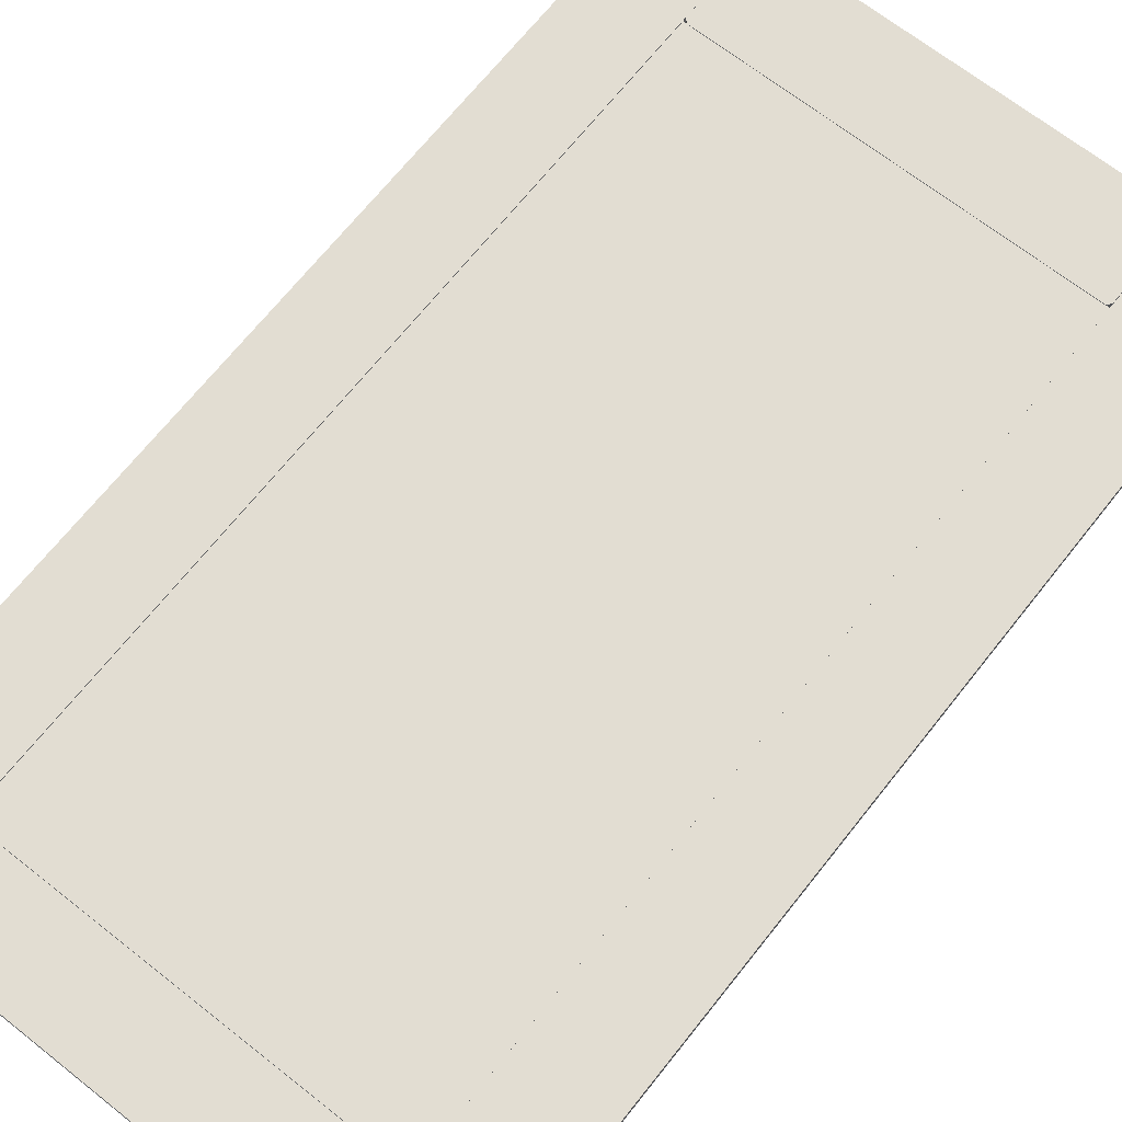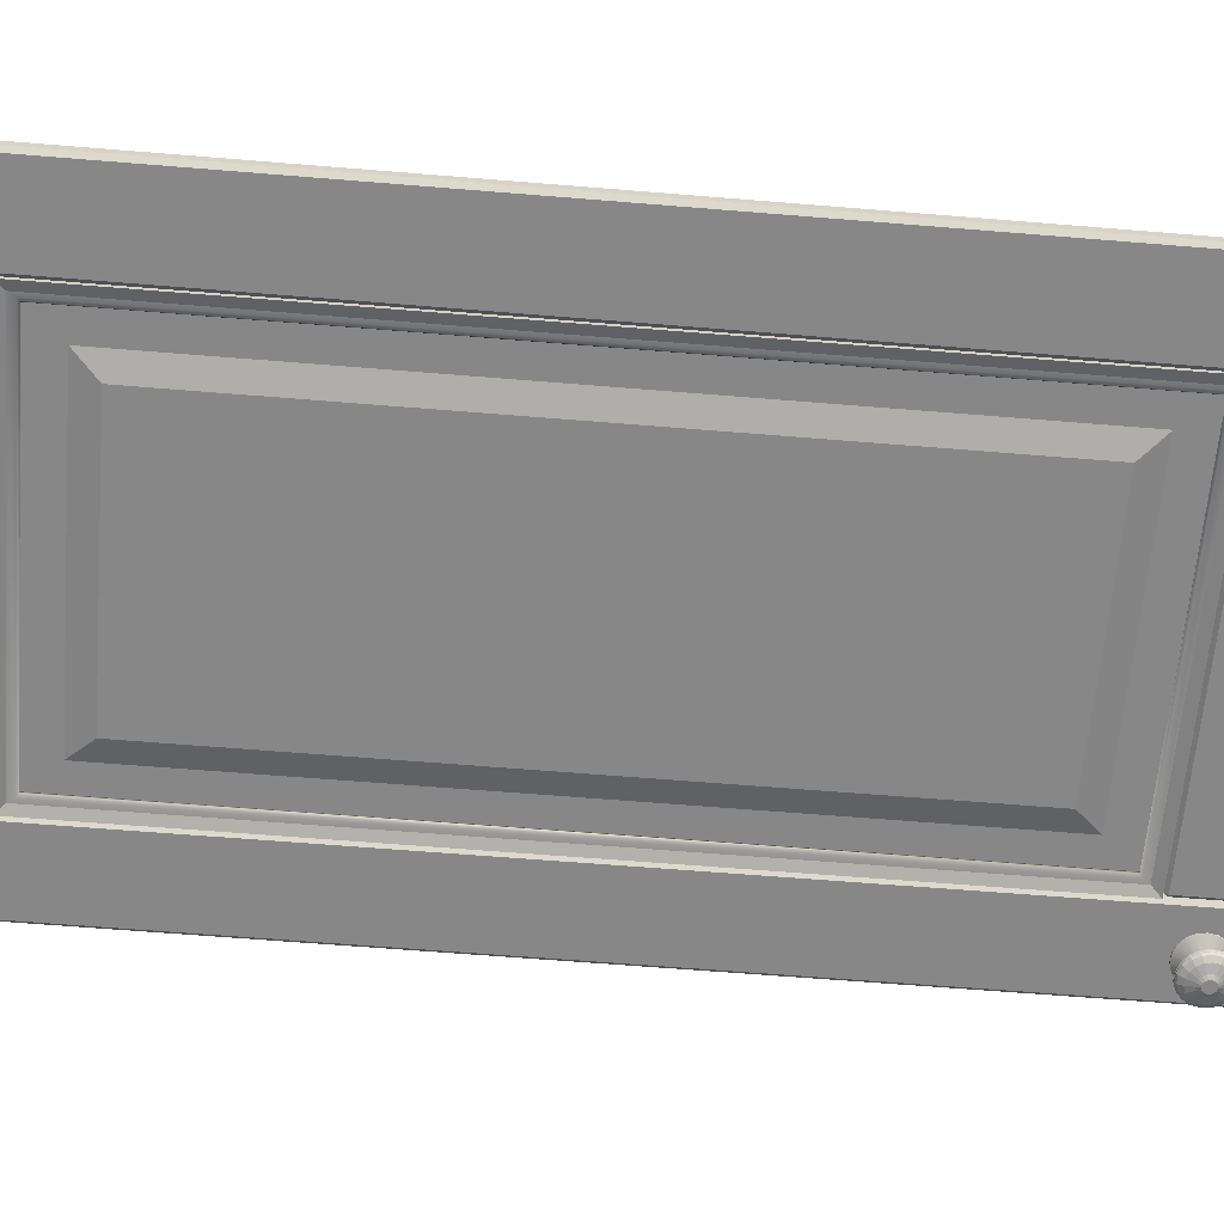
<metadata>
{"format":"obj","ext":"obj","renderer":"f3d","projection":"perspective","resolution":1024,"background":"white","views":[{"elev":68.5,"azim":38.4,"up":"+Z"},{"elev":-62.0,"azim":85.2,"up":"+Z"}]}
</metadata>
<code>
g default
v -0.001458 -0.8657 0.001048
v -0.001613 -0.8657 0.01607
v -0.1634 -0.8657 0.01442
v -0.1632 -0.8657 -0.0006
v -0.001458 1.145 0.001045
v -0.1632 1.145 -0.000603
v -0.1634 1.145 0.01442
v -0.001613 1.145 0.01607
v -0.001379 -0.8579 -0.006684
v -0.1631 -0.8579 -0.008336
v -0.1631 1.138 -0.008336
v -0.001379 1.138 -0.006684
v -0.1709 -0.8579 -0.00068
v -0.1711 -0.8579 0.01434
v -0.1711 1.138 0.01434
v -0.1709 1.138 -0.00068
v 0.00612 -0.8579 0.01615
v 0.00612 1.138 0.01615
v 0.006274 -0.8579 0.001129
v 0.006274 1.138 0.001129
v -0.1717 1.137 -0.000687
v -0.1719 1.137 0.01433
v -0.1719 0.9549 0.01433
v -0.1717 0.9549 -0.000687
v -0.9702 1.137 -0.008843
v -0.9702 0.9549 -0.008843
v -0.9704 0.9549 0.006179
v -0.9704 1.137 0.006179
v -0.1794 1.137 -0.0085
v -0.1794 0.9549 -0.0085
v -0.9624 0.9549 -0.01649
v -0.9624 1.137 -0.01649
v -0.1795 0.9472 -0.000767
v -0.1796 0.9472 0.01426
v -0.9626 0.9472 0.006259
v -0.9625 0.9472 -0.008771
v -0.1796 1.145 0.01426
v -0.9626 1.145 0.006259
v -0.1795 1.145 -0.000767
v -0.9625 1.145 -0.008771
v -0.3063 -0.5448 -0.009263
v -0.835 -0.5448 -0.01466
v -0.835 0.8045 -0.01466
v -0.3063 0.8045 -0.009263
v -0.2058 0.9135 0.003906
v -0.2058 -0.6538 0.003906
v -0.2609 -0.5903 0.003341
v -0.2609 0.8501 0.003337
v -0.9358 -0.6538 -0.003548
v -0.8807 -0.5903 -0.002984
v -0.9358 0.9135 -0.003548
v -0.8807 0.8501 -0.002984
v -0.1896 -0.669 -0.002251
v -0.1896 0.9287 -0.002251
v -0.1712 0.9477 -0.00739
v -0.1712 -0.688 -0.00739
v -0.9519 0.9287 -0.01004
v -0.9701 0.9477 -0.01555
v -0.9519 -0.669 -0.01004
v -0.9701 -0.688 -0.01555
v -0.9372 0.9114 -0.005143
v -0.2044 0.9114 0.002342
v -0.9372 -0.6517 -0.005143
v -0.2044 -0.6517 0.002342
v -0.9397 0.9117 -0.006749
v -0.2018 0.9117 0.000785
v -0.9397 -0.652 -0.006749
v -0.2018 -0.652 0.000785
v -0.9437 0.9156 -0.008374
v -0.1978 0.9156 -0.00076
v -0.9437 -0.6559 -0.008374
v -0.1978 -0.6559 -0.00076
v -0.1714 0.9477 0.01258
v -0.1714 -0.688 0.01258
v -0.9703 0.9477 0.004417
v -0.9703 -0.688 0.004417
v -0.9782 -0.8657 -0.008927
v -0.9783 -0.8657 0.006099
v -1.14 -0.8657 0.004447
v -1.14 -0.8657 -0.01058
v -0.9782 1.145 -0.008927
v -1.14 1.145 -0.01058
v -1.14 1.145 0.004447
v -0.9783 1.145 0.006099
v -0.9781 -0.8579 -0.01666
v -1.14 -0.8579 -0.01831
v -1.14 1.138 -0.01831
v -0.9781 1.138 -0.01666
v -1.148 -0.8579 -0.01065
v -1.148 -0.8579 0.004363
v -1.148 1.138 0.004363
v -1.148 1.138 -0.01065
v -0.9706 -0.8579 0.006179
v -0.9706 1.138 0.006179
v -0.9704 -0.8579 -0.008843
v -0.9704 1.138 -0.008847
v -1.114 1.02 -0.0207
v -1.111 1.004 -0.02066
v -1.111 1.004 -0.01746
v -1.114 1.02 -0.01748
v -1.103 0.9899 -0.02058
v -1.103 0.9899 -0.01737
v -1.09 0.9794 -0.02046
v -1.09 0.9794 -0.01724
v -1.075 0.9739 -0.0203
v -1.075 0.9739 -0.01709
v -1.059 0.9739 -0.02014
v -1.059 0.9739 -0.01692
v -1.043 0.9794 -0.01998
v -1.043 0.9794 -0.01677
v -1.031 0.9899 -0.01985
v -1.031 0.9899 -0.01664
v -1.023 1.004 -0.01977
v -1.023 1.004 -0.01656
v -1.02 1.02 -0.01974
v -1.02 1.02 -0.01653
v -1.023 1.036 -0.01977
v -1.023 1.036 -0.01656
v -1.031 1.05 -0.01985
v -1.031 1.05 -0.01664
v -1.043 1.06 -0.01998
v -1.043 1.06 -0.01677
v -1.059 1.066 -0.02014
v -1.059 1.066 -0.01692
v -1.075 1.066 -0.0203
v -1.075 1.066 -0.01709
v -1.09 1.06 -0.02046
v -1.09 1.06 -0.01724
v -1.103 1.05 -0.02058
v -1.103 1.05 -0.01737
v -1.111 1.036 -0.02066
v -1.111 1.036 -0.01746
v -1.075 1.028 -0.08535
v -1.072 1.03 -0.08532
v -1.068 1.032 -0.08529
v -1.064 1.032 -0.08524
v -1.06 1.03 -0.0852
v -1.057 1.028 -0.08517
v -1.055 1.024 -0.08514
v -1.054 1.02 -0.08514
v -1.055 1.016 -0.08514
v -1.057 1.012 -0.08517
v -1.06 1.01 -0.0852
v -1.064 1.008 -0.08524
v -1.068 1.008 -0.08529
v -1.072 1.01 -0.08532
v -1.075 1.012 -0.08535
v -1.077 1.016 -0.08537
v -1.078 1.02 -0.08538
v -1.077 1.024 -0.08537
v -1.079 1.02 -0.03851
v -1.079 1.016 -0.03851
v -1.079 1.024 -0.03851
v -1.076 1.028 -0.03848
v -1.073 1.031 -0.03845
v -1.069 1.032 -0.03841
v -1.064 1.032 -0.03836
v -1.06 1.031 -0.03832
v -1.057 1.028 -0.03828
v -1.055 1.024 -0.03827
v -1.054 1.02 -0.03826
v -1.055 1.016 -0.03827
v -1.057 1.012 -0.03828
v -1.06 1.009 -0.03832
v -1.064 1.007 -0.03836
v -1.069 1.007 -0.03841
v -1.073 1.009 -0.03845
v -1.076 1.012 -0.03848
v -1.079 1.02 -0.05948
v -1.078 1.016 -0.05947
v -1.078 1.024 -0.05947
v -1.076 1.028 -0.05944
v -1.073 1.031 -0.05941
v -1.069 1.032 -0.05937
v -1.064 1.032 -0.05932
v -1.06 1.031 -0.05928
v -1.057 1.028 -0.05924
v -1.054 1.024 -0.05923
v -1.054 1.02 -0.05922
v -1.054 1.016 -0.05923
v -1.057 1.012 -0.05924
v -1.06 1.009 -0.05928
v -1.064 1.007 -0.05932
v -1.069 1.007 -0.05937
v -1.073 1.009 -0.05941
v -1.076 1.012 -0.05944
v -1.114 1.02 -0.06076
v -1.111 1.004 -0.06073
v -1.111 1.036 -0.06073
v -1.103 1.05 -0.06065
v -1.09 1.061 -0.06052
v -1.075 1.066 -0.06036
v -1.058 1.066 -0.0602
v -1.043 1.061 -0.06004
v -1.03 1.05 -0.05991
v -1.022 1.036 -0.05982
v -1.019 1.02 -0.05979
v -1.022 1.004 -0.05982
v -1.03 0.9896 -0.05991
v -1.043 0.979 -0.06004
v -1.058 0.9734 -0.0602
v -1.075 0.9734 -0.06036
v -1.09 0.979 -0.06052
v -1.103 0.9896 -0.06065
v -1.114 1.02 -0.06211
v -1.111 1.004 -0.06209
v -1.111 1.036 -0.06209
v -1.103 1.05 -0.062
v -1.09 1.061 -0.06187
v -1.075 1.066 -0.06171
v -1.058 1.066 -0.06155
v -1.043 1.061 -0.06139
v -1.03 1.05 -0.06126
v -1.022 1.036 -0.06118
v -1.019 1.02 -0.06115
v -1.022 1.004 -0.06118
v -1.03 0.9896 -0.06126
v -1.043 0.979 -0.06139
v -1.058 0.9734 -0.06155
v -1.075 0.9734 -0.06171
v -1.09 0.979 -0.06187
v -1.103 0.9896 -0.062
v -1.114 1.02 -0.06337
v -1.112 1.003 -0.06334
v -1.112 1.036 -0.06334
v -1.103 1.051 -0.06326
v -1.09 1.062 -0.06313
v -1.075 1.067 -0.06297
v -1.058 1.067 -0.06279
v -1.042 1.062 -0.06263
v -1.029 1.051 -0.0625
v -1.021 1.036 -0.06242
v -1.018 1.02 -0.06239
v -1.021 1.003 -0.06242
v -1.029 0.989 -0.0625
v -1.042 0.9782 -0.06263
v -1.058 0.9725 -0.06279
v -1.075 0.9725 -0.06297
v -1.09 0.9782 -0.06313
v -1.103 0.989 -0.06326
v -1.111 1.004 -0.06574
v -1.114 1.02 -0.06577
v -1.114 1.02 -0.06739
v -1.111 1.004 -0.06736
v -1.111 1.036 -0.06574
v -1.111 1.036 -0.06736
v -1.102 1.05 -0.06565
v -1.102 1.05 -0.06728
v -1.09 1.061 -0.06553
v -1.09 1.061 -0.06715
v -1.074 1.066 -0.06537
v -1.074 1.066 -0.06699
v -1.058 1.066 -0.0652
v -1.058 1.066 -0.06682
v -1.043 1.061 -0.06504
v -1.043 1.061 -0.06667
v -1.03 1.05 -0.06492
v -1.03 1.05 -0.06654
v -1.022 1.036 -0.06483
v -1.022 1.036 -0.06645
v -1.019 1.02 -0.06481
v -1.019 1.02 -0.06643
v -1.022 1.004 -0.06483
v -1.022 1.004 -0.06645
v -1.03 0.9896 -0.06492
v -1.03 0.9896 -0.06654
v -1.043 0.979 -0.06504
v -1.043 0.979 -0.06667
v -1.058 0.9734 -0.0652
v -1.058 0.9734 -0.06682
v -1.074 0.9734 -0.06537
v -1.074 0.9734 -0.06699
v -1.09 0.979 -0.06553
v -1.09 0.979 -0.06715
v -1.102 0.9896 -0.06565
v -1.102 0.9896 -0.06728
v -1.112 1.003 -0.0645
v -1.114 1.02 -0.06453
v -1.112 1.036 -0.0645
v -1.103 1.051 -0.06442
v -1.09 1.062 -0.06429
v -1.075 1.067 -0.06412
v -1.058 1.067 -0.06395
v -1.042 1.062 -0.06379
v -1.029 1.051 -0.06366
v -1.021 1.036 -0.06357
v -1.018 1.02 -0.06354
v -1.021 1.003 -0.06357
v -1.029 0.989 -0.06366
v -1.042 0.9782 -0.06379
v -1.058 0.9725 -0.06395
v -1.075 0.9725 -0.06412
v -1.09 0.9782 -0.06429
v -1.103 0.989 -0.06442
v -1.111 1.02 -0.07169
v -1.108 1.005 -0.07167
v -1.108 1.035 -0.07167
v -1.1 1.049 -0.07159
v -1.089 1.059 -0.07147
v -1.074 1.064 -0.07132
v -1.058 1.064 -0.07116
v -1.044 1.059 -0.07101
v -1.032 1.049 -0.07089
v -1.024 1.035 -0.07081
v -1.022 1.02 -0.07078
v -1.024 1.005 -0.07081
v -1.032 0.9913 -0.07089
v -1.044 0.9813 -0.07101
v -1.058 0.976 -0.07116
v -1.074 0.976 -0.07132
v -1.089 0.9813 -0.07147
v -1.1 0.9913 -0.07159
v -1.102 1.02 -0.07742
v -1.1 1.008 -0.07741
v -1.1 1.032 -0.07741
v -1.093 1.043 -0.07734
v -1.084 1.051 -0.07724
v -1.072 1.055 -0.07712
v -1.06 1.055 -0.077
v -1.048 1.051 -0.07687
v -1.039 1.043 -0.07678
v -1.033 1.032 -0.07671
v -1.03 1.02 -0.07669
v -1.033 1.008 -0.07671
v -1.039 0.997 -0.07678
v -1.048 0.9891 -0.07687
v -1.06 0.9848 -0.077
v -1.072 0.9848 -0.07712
v -1.084 0.9891 -0.07724
v -1.093 0.997 -0.07734
v -1.086 1.02 -0.08194
v -1.084 1.013 -0.08192
v -1.084 1.027 -0.08192
v -1.081 1.032 -0.08189
v -1.076 1.037 -0.08185
v -1.069 1.039 -0.08177
v -1.063 1.039 -0.0817
v -1.056 1.037 -0.08164
v -1.051 1.032 -0.08159
v -1.048 1.027 -0.08155
v -1.047 1.02 -0.08154
v -1.048 1.013 -0.08155
v -1.051 1.007 -0.08159
v -1.056 1.003 -0.08164
v -1.063 1.001 -0.0817
v -1.069 1.001 -0.08177
v -1.076 1.003 -0.08185
v -1.081 1.007 -0.08189
v -0.1717 -0.6965 -0.000687
v -0.1719 -0.6965 0.01433
v -0.1719 -0.8582 0.01433
v -0.1717 -0.8582 -0.000687
v -0.9702 -0.6965 -0.008843
v -0.9702 -0.8582 -0.008843
v -0.9704 -0.8582 0.006179
v -0.9704 -0.6965 0.006179
v -0.1794 -0.6965 -0.0085
v -0.1794 -0.8582 -0.0085
v -0.9624 -0.8582 -0.01649
v -0.9624 -0.6965 -0.01649
v -0.1795 -0.866 -0.000767
v -0.1796 -0.866 0.01426
v -0.9626 -0.866 0.006259
v -0.9625 -0.866 -0.008771
v -0.1796 -0.6888 0.01426
v -0.9626 -0.6888 0.006259
v -0.1795 -0.6888 -0.000767
v -0.9625 -0.6888 -0.008771
g polySurface541
f 1 2 3
f 3 4 1
f 5 6 7
f 7 8 5
f 9 10 11
f 11 12 9
f 13 14 15
f 15 16 13
f 3 2 17
f 17 18 8
f 3 17 8
f 8 7 15
f 3 8 15
f 14 3 15
f 17 19 20
f 20 18 17
f 9 19 1
f 4 13 10
f 12 5 20
f 16 6 11
f 1 19 17
f 17 2 1
f 3 14 13
f 13 4 3
f 4 10 9
f 9 1 4
f 5 12 11
f 11 6 5
f 6 16 15
f 15 7 6
f 8 18 20
f 20 5 8
f 10 13 16
f 16 11 10
f 12 20 19
f 19 9 12
f 21 22 23
f 23 24 21
f 25 26 27
f 27 28 25
f 29 30 31
f 31 32 29
f 33 34 35
f 35 36 33
f 23 22 37
f 37 38 28
f 23 37 28
f 28 27 35
f 23 28 35
f 34 23 35
f 37 39 40
f 40 38 37
f 29 39 21
f 24 33 30
f 32 25 40
f 36 26 31
f 21 39 37
f 37 22 21
f 23 34 33
f 33 24 23
f 24 30 29
f 29 21 24
f 25 32 31
f 31 26 25
f 26 36 35
f 35 27 26
f 28 38 40
f 40 25 28
f 30 33 36
f 36 31 30
f 32 40 39
f 39 29 32
f 41 42 43
f 43 44 41
f 45 46 47
f 47 48 45
f 46 49 50
f 50 47 46
f 49 51 52
f 52 50 49
f 51 45 48
f 48 52 51
f 48 47 41
f 41 44 48
f 47 50 42
f 42 41 47
f 50 52 43
f 43 42 50
f 52 48 44
f 44 43 52
f 53 54 55
f 55 56 53
f 54 57 58
f 58 55 54
f 57 59 60
f 60 58 57
f 59 53 56
f 56 60 59
f 45 51 61
f 61 62 45
f 51 49 63
f 63 61 51
f 49 46 64
f 64 63 49
f 46 45 62
f 62 64 46
f 62 61 65
f 65 66 62
f 61 63 67
f 67 65 61
f 63 64 68
f 68 67 63
f 64 62 66
f 66 68 64
f 66 65 69
f 69 70 66
f 65 67 71
f 71 69 65
f 67 68 72
f 72 71 67
f 68 66 70
f 70 72 68
f 70 69 57
f 57 54 70
f 69 71 59
f 59 57 69
f 71 72 53
f 53 59 71
f 72 70 54
f 54 53 72
f 56 55 73
f 73 74 56
f 55 58 75
f 75 73 55
f 58 60 76
f 76 75 58
f 60 56 74
f 74 76 60
f 75 76 74
f 74 73 75
f 77 78 79
f 79 80 77
f 81 82 83
f 83 84 81
f 85 86 87
f 87 88 85
f 89 90 91
f 91 92 89
f 79 78 93
f 93 94 84
f 79 93 84
f 84 83 91
f 79 84 91
f 90 79 91
f 93 95 96
f 96 94 93
f 85 95 77
f 80 89 86
f 88 81 96
f 92 82 87
f 77 95 93
f 93 78 77
f 79 90 89
f 89 80 79
f 80 86 85
f 85 77 80
f 81 88 87
f 87 82 81
f 82 92 91
f 91 83 82
f 84 94 96
f 96 81 84
f 86 89 92
f 92 87 86
f 88 96 95
f 95 85 88
f 97 98 99
f 99 100 97
f 98 101 102
f 102 99 98
f 101 103 104
f 104 102 101
f 103 105 106
f 106 104 103
f 105 107 108
f 108 106 105
f 107 109 110
f 110 108 107
f 109 111 112
f 112 110 109
f 111 113 114
f 114 112 111
f 113 115 116
f 116 114 113
f 115 117 118
f 118 116 115
f 117 119 120
f 120 118 117
f 119 121 122
f 122 120 119
f 121 123 124
f 124 122 121
f 123 125 126
f 126 124 123
f 125 127 128
f 128 126 125
f 127 129 130
f 130 128 127
f 129 131 132
f 132 130 129
f 131 97 100
f 100 132 131
f 133 134 135
f 135 136 137
f 137 138 139
f 135 137 139
f 139 140 141
f 141 142 143
f 139 141 143
f 143 144 145
f 145 146 147
f 143 145 147
f 139 143 147
f 135 139 147
f 147 148 149
f 135 147 149
f 133 135 149
f 150 133 149
f 99 102 104
f 104 106 108
f 108 110 112
f 104 108 112
f 112 114 116
f 116 118 120
f 112 116 120
f 120 122 124
f 124 126 128
f 120 124 128
f 112 120 128
f 104 112 128
f 128 130 132
f 104 128 132
f 99 104 132
f 100 99 132
f 98 97 151
f 151 152 98
f 97 131 153
f 153 151 97
f 131 129 154
f 154 153 131
f 129 127 155
f 155 154 129
f 127 125 156
f 156 155 127
f 125 123 157
f 157 156 125
f 123 121 158
f 158 157 123
f 121 119 159
f 159 158 121
f 119 117 160
f 160 159 119
f 117 115 161
f 161 160 117
f 115 113 162
f 162 161 115
f 113 111 163
f 163 162 113
f 111 109 164
f 164 163 111
f 109 107 165
f 165 164 109
f 107 105 166
f 166 165 107
f 105 103 167
f 167 166 105
f 103 101 168
f 168 167 103
f 101 98 152
f 152 168 101
f 152 151 169
f 169 170 152
f 151 153 171
f 171 169 151
f 153 154 172
f 172 171 153
f 154 155 173
f 173 172 154
f 155 156 174
f 174 173 155
f 156 157 175
f 175 174 156
f 157 158 176
f 176 175 157
f 158 159 177
f 177 176 158
f 159 160 178
f 178 177 159
f 160 161 179
f 179 178 160
f 161 162 180
f 180 179 161
f 162 163 181
f 181 180 162
f 163 164 182
f 182 181 163
f 164 165 183
f 183 182 164
f 165 166 184
f 184 183 165
f 166 167 185
f 185 184 166
f 167 168 186
f 186 185 167
f 168 152 170
f 170 186 168
f 170 169 187
f 187 188 170
f 169 171 189
f 189 187 169
f 171 172 190
f 190 189 171
f 172 173 191
f 191 190 172
f 173 174 192
f 192 191 173
f 174 175 193
f 193 192 174
f 175 176 194
f 194 193 175
f 176 177 195
f 195 194 176
f 177 178 196
f 196 195 177
f 178 179 197
f 197 196 178
f 179 180 198
f 198 197 179
f 180 181 199
f 199 198 180
f 181 182 200
f 200 199 181
f 182 183 201
f 201 200 182
f 183 184 202
f 202 201 183
f 184 185 203
f 203 202 184
f 185 186 204
f 204 203 185
f 186 170 188
f 188 204 186
f 188 187 205
f 205 206 188
f 187 189 207
f 207 205 187
f 189 190 208
f 208 207 189
f 190 191 209
f 209 208 190
f 191 192 210
f 210 209 191
f 192 193 211
f 211 210 192
f 193 194 212
f 212 211 193
f 194 195 213
f 213 212 194
f 195 196 214
f 214 213 195
f 196 197 215
f 215 214 196
f 197 198 216
f 216 215 197
f 198 199 217
f 217 216 198
f 199 200 218
f 218 217 199
f 200 201 219
f 219 218 200
f 201 202 220
f 220 219 201
f 202 203 221
f 221 220 202
f 203 204 222
f 222 221 203
f 204 188 206
f 206 222 204
f 205 223 224
f 224 206 205
f 207 225 223
f 223 205 207
f 208 226 225
f 225 207 208
f 209 227 226
f 226 208 209
f 210 228 227
f 227 209 210
f 211 229 228
f 228 210 211
f 212 230 229
f 229 211 212
f 213 231 230
f 230 212 213
f 214 232 231
f 231 213 214
f 215 233 232
f 232 214 215
f 216 234 233
f 233 215 216
f 217 235 234
f 234 216 217
f 218 236 235
f 235 217 218
f 219 237 236
f 236 218 219
f 220 238 237
f 237 219 220
f 221 239 238
f 238 220 221
f 222 240 239
f 239 221 222
f 206 224 240
f 240 222 206
f 241 242 243
f 243 244 241
f 242 245 246
f 246 243 242
f 245 247 248
f 248 246 245
f 247 249 250
f 250 248 247
f 249 251 252
f 252 250 249
f 251 253 254
f 254 252 251
f 253 255 256
f 256 254 253
f 255 257 258
f 258 256 255
f 257 259 260
f 260 258 257
f 259 261 262
f 262 260 259
f 261 263 264
f 264 262 261
f 263 265 266
f 266 264 263
f 265 267 268
f 268 266 265
f 267 269 270
f 270 268 267
f 269 271 272
f 272 270 269
f 271 273 274
f 274 272 271
f 273 275 276
f 276 274 273
f 275 241 244
f 244 276 275
f 242 241 277
f 277 278 242
f 245 242 278
f 278 279 245
f 247 245 279
f 279 280 247
f 249 247 280
f 280 281 249
f 251 249 281
f 281 282 251
f 253 251 282
f 282 283 253
f 255 253 283
f 283 284 255
f 257 255 284
f 284 285 257
f 259 257 285
f 285 286 259
f 261 259 286
f 286 287 261
f 263 261 287
f 287 288 263
f 265 263 288
f 288 289 265
f 267 265 289
f 289 290 267
f 269 267 290
f 290 291 269
f 271 269 291
f 291 292 271
f 273 271 292
f 292 293 273
f 275 273 293
f 293 294 275
f 241 275 294
f 294 277 241
f 223 278 277
f 277 224 223
f 225 279 278
f 278 223 225
f 226 280 279
f 279 225 226
f 227 281 280
f 280 226 227
f 228 282 281
f 281 227 228
f 229 283 282
f 282 228 229
f 230 284 283
f 283 229 230
f 231 285 284
f 284 230 231
f 232 286 285
f 285 231 232
f 233 287 286
f 286 232 233
f 234 288 287
f 287 233 234
f 235 289 288
f 288 234 235
f 236 290 289
f 289 235 236
f 237 291 290
f 290 236 237
f 238 292 291
f 291 237 238
f 239 293 292
f 292 238 239
f 240 294 293
f 293 239 240
f 224 277 294
f 294 240 224
f 244 243 295
f 295 296 244
f 243 246 297
f 297 295 243
f 246 248 298
f 298 297 246
f 248 250 299
f 299 298 248
f 250 252 300
f 300 299 250
f 252 254 301
f 301 300 252
f 254 256 302
f 302 301 254
f 256 258 303
f 303 302 256
f 258 260 304
f 304 303 258
f 260 262 305
f 305 304 260
f 262 264 306
f 306 305 262
f 264 266 307
f 307 306 264
f 266 268 308
f 308 307 266
f 268 270 309
f 309 308 268
f 270 272 310
f 310 309 270
f 272 274 311
f 311 310 272
f 274 276 312
f 312 311 274
f 276 244 296
f 296 312 276
f 296 295 313
f 313 314 296
f 295 297 315
f 315 313 295
f 297 298 316
f 316 315 297
f 298 299 317
f 317 316 298
f 299 300 318
f 318 317 299
f 300 301 319
f 319 318 300
f 301 302 320
f 320 319 301
f 302 303 321
f 321 320 302
f 303 304 322
f 322 321 303
f 304 305 323
f 323 322 304
f 305 306 324
f 324 323 305
f 306 307 325
f 325 324 306
f 307 308 326
f 326 325 307
f 308 309 327
f 327 326 308
f 309 310 328
f 328 327 309
f 310 311 329
f 329 328 310
f 311 312 330
f 330 329 311
f 312 296 314
f 314 330 312
f 314 313 331
f 331 332 314
f 313 315 333
f 333 331 313
f 315 316 334
f 334 333 315
f 316 317 335
f 335 334 316
f 317 318 336
f 336 335 317
f 318 319 337
f 337 336 318
f 319 320 338
f 338 337 319
f 320 321 339
f 339 338 320
f 321 322 340
f 340 339 321
f 322 323 341
f 341 340 322
f 323 324 342
f 342 341 323
f 324 325 343
f 343 342 324
f 325 326 344
f 344 343 325
f 326 327 345
f 345 344 326
f 327 328 346
f 346 345 327
f 328 329 347
f 347 346 328
f 329 330 348
f 348 347 329
f 330 314 332
f 332 348 330
f 332 331 149
f 149 148 332
f 331 333 150
f 150 149 331
f 333 334 133
f 133 150 333
f 334 335 134
f 134 133 334
f 335 336 135
f 135 134 335
f 336 337 136
f 136 135 336
f 337 338 137
f 137 136 337
f 338 339 138
f 138 137 338
f 339 340 139
f 139 138 339
f 340 341 140
f 140 139 340
f 341 342 141
f 141 140 341
f 342 343 142
f 142 141 342
f 343 344 143
f 143 142 343
f 344 345 144
f 144 143 344
f 345 346 145
f 145 144 345
f 346 347 146
f 146 145 346
f 347 348 147
f 147 146 347
f 348 332 148
f 148 147 348
f 349 350 351
f 351 352 349
f 353 354 355
f 355 356 353
f 357 358 359
f 359 360 357
f 361 362 363
f 363 364 361
f 351 350 365
f 365 366 356
f 351 365 356
f 356 355 363
f 351 356 363
f 362 351 363
f 365 367 368
f 368 366 365
f 357 367 349
f 352 361 358
f 360 353 368
f 364 354 359
f 349 367 365
f 365 350 349
f 351 362 361
f 361 352 351
f 352 358 357
f 357 349 352
f 353 360 359
f 359 354 353
f 354 364 363
f 363 355 354
f 356 366 368
f 368 353 356
f 358 361 364
f 364 359 358
f 360 368 367
f 367 357 360

</code>
